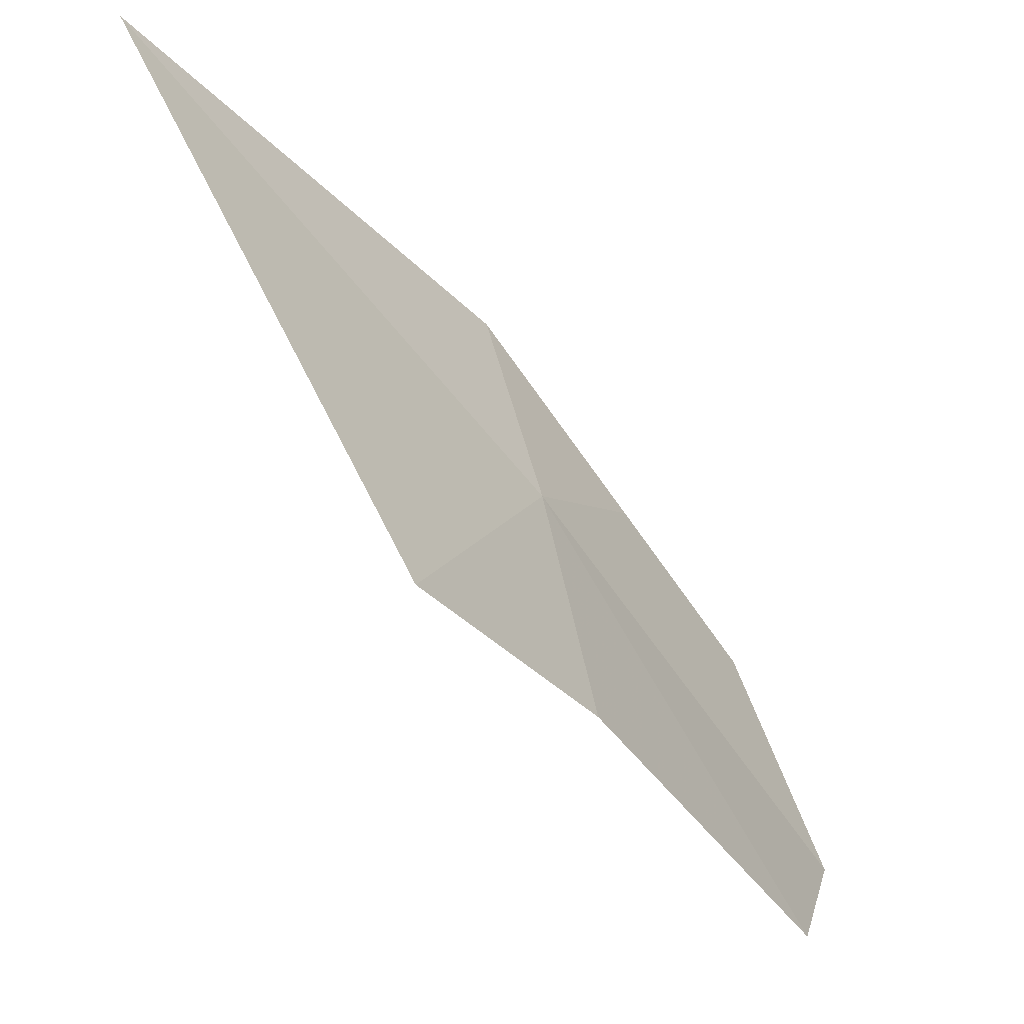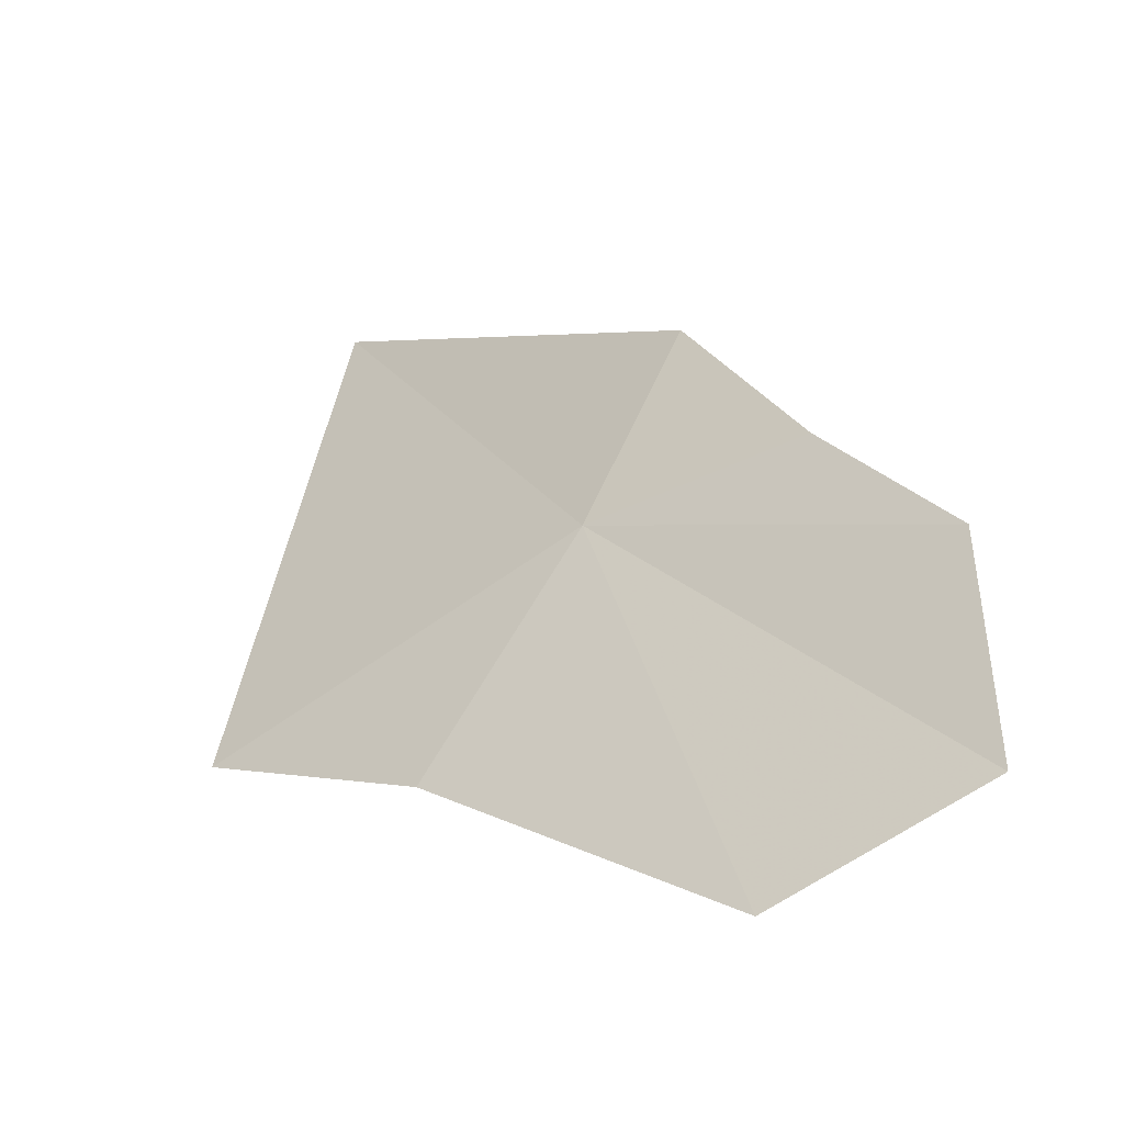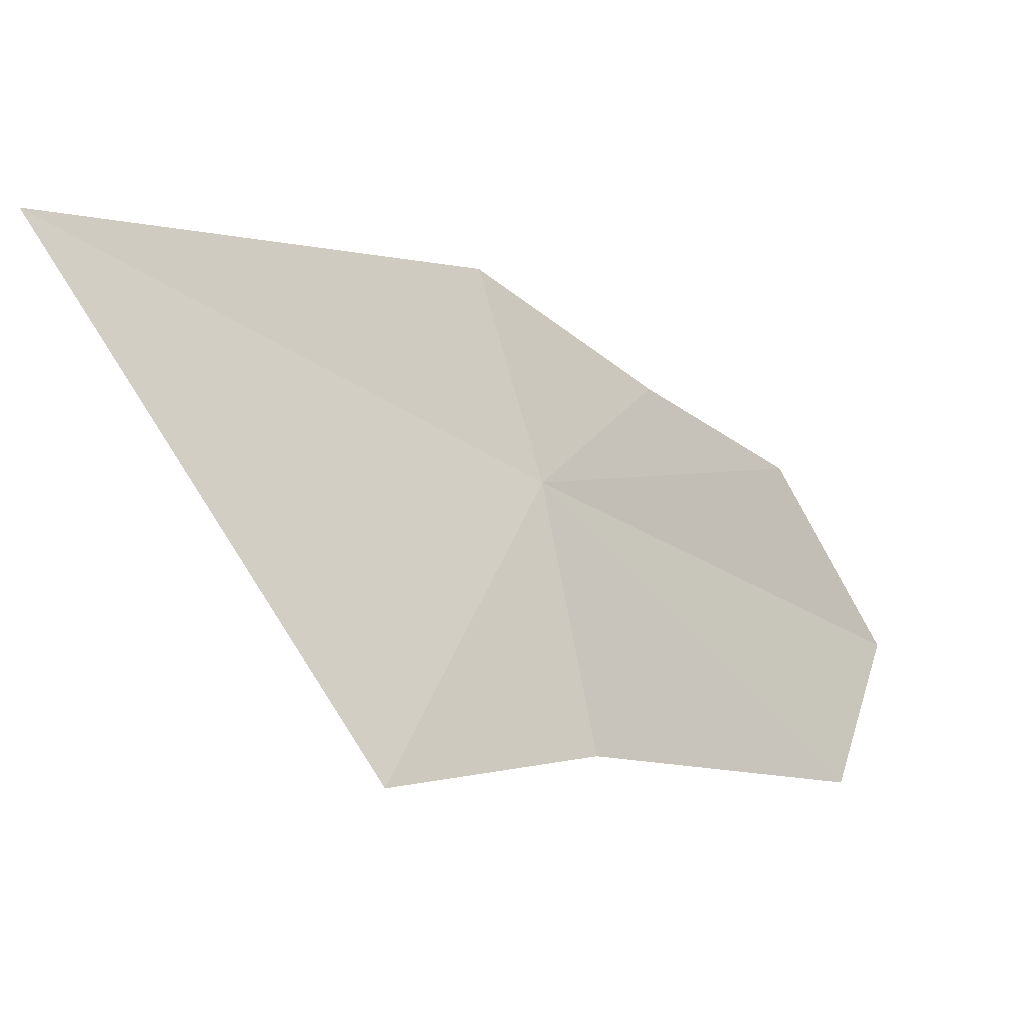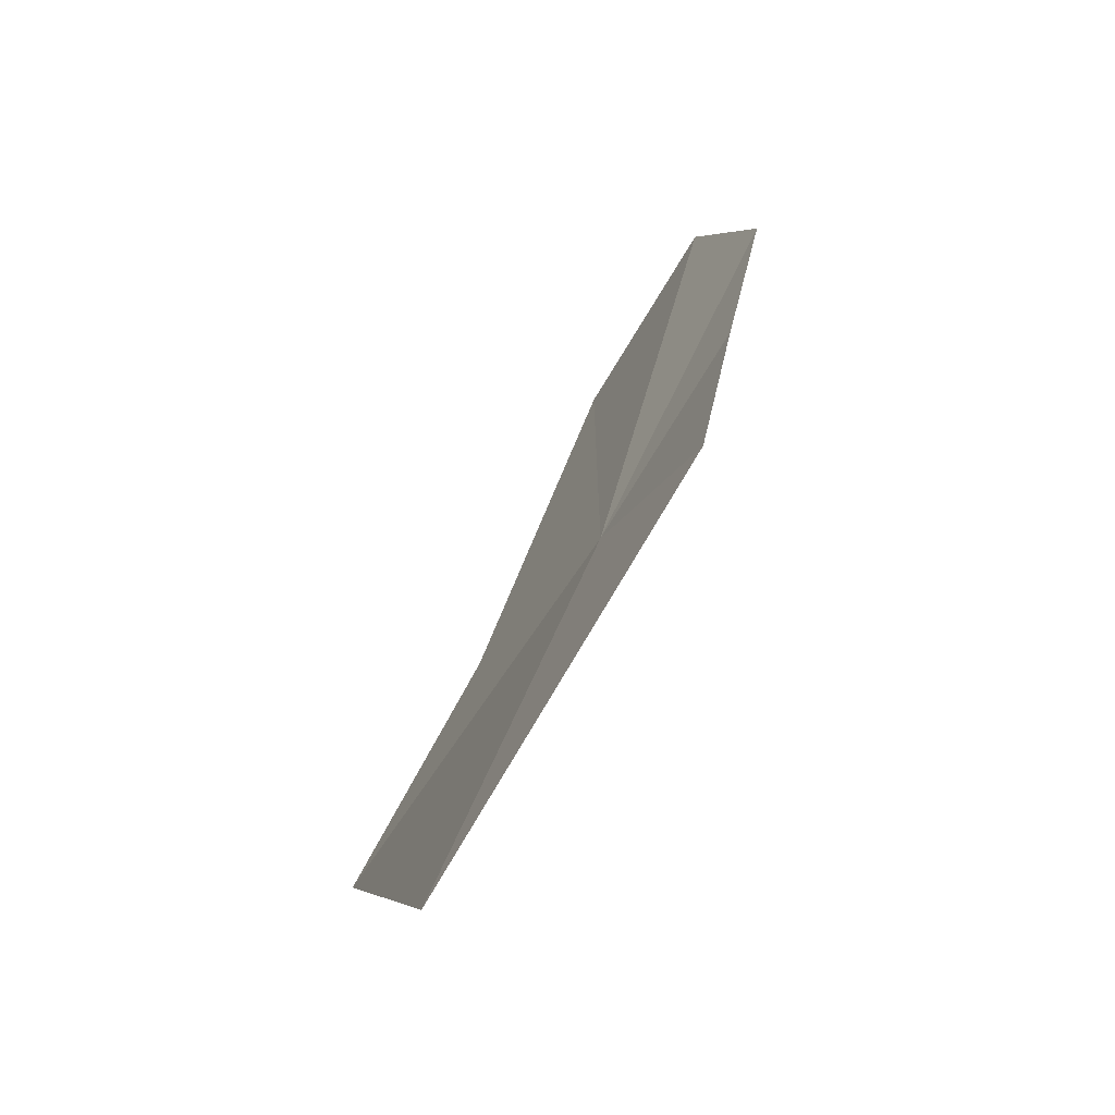
<metadata>
{"format":"obj","ext":"obj","renderer":"f3d","projection":"perspective","resolution":1024,"background":"white","views":[{"elev":-14.9,"azim":-9.1,"up":"+Z"},{"elev":-19.8,"azim":89.8,"up":"+Z"},{"elev":-73.3,"azim":6.2,"up":"+Y"},{"elev":4.0,"azim":-35.0,"up":"+Y"}]}
</metadata>
<code>
v -35.1 125.6 49.72
v -33.61 126.8 48.39
v -33.9 126.1 48.02
v -34.01 126.8 49.32
v -34.99 125 48.71
v -34.6 126.4 49.88
v -35.78 124.2 49
v -35.27 126 50.58
v -36.86 124.6 51.24
f 1 3 2
f 1 2 4
f 1 5 3
f 1 4 6
f 1 6 8
f 1 9 7
f 1 8 9
f 1 7 5

</code>
